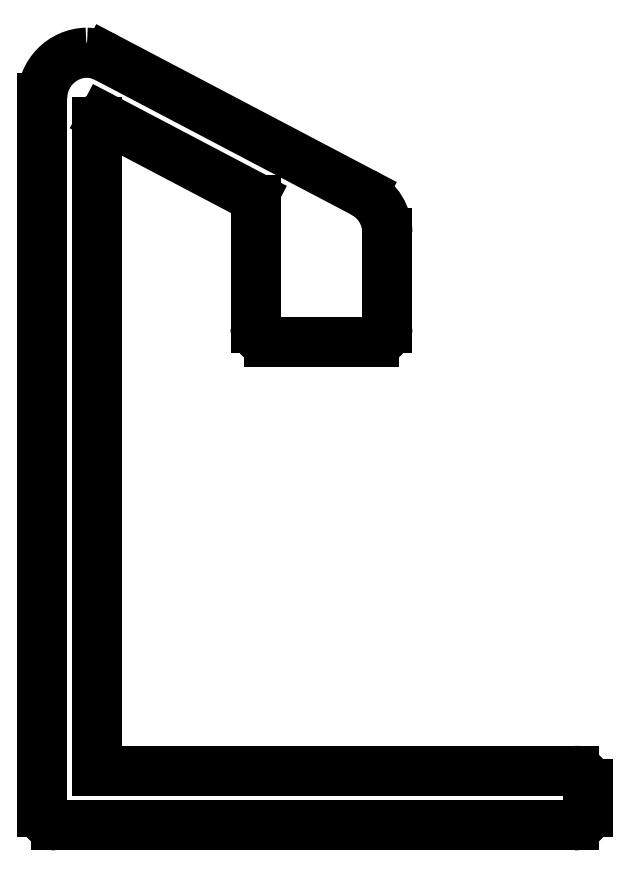
<metadata>
{"format":"dxf","ext":"dxf","renderer":"ezdxf+matplotlib","layout":"modelspace","background":"white","min_lineweight":24,"dpi":150}
</metadata>
<code>
0
SECTION
2
ENTITIES
0
LINE
8
0
10
802.4
20
617.8
30
0
11
802.4
21
615.7
31
0
0
ARC
8
0
10
802.1
20
615.7
30
0
40
0.3
50
270
51
360
0
LINE
8
0
10
802.1
20
615.4
30
0
11
799.8
21
615.4
31
0
0
ARC
8
0
10
799.8
20
615.7
30
0
40
0.3
50
180
51
270
0
LINE
8
0
10
799.5
20
615.7
30
0
11
799.5
21
618.5
31
0
0
ARC
8
0
10
799.4
20
618.5
30
0
40
0.1
50
360
51
62.27
0
LINE
8
0
10
799.4
20
618.6
30
0
11
796.1
21
620.3
31
0
0
ARC
8
0
10
796.1
20
620.2
30
0
40
0.1
50
62.27
51
180
0
LINE
8
0
10
796
20
620.2
30
0
11
796
21
606
31
0
0
LINE
8
0
10
796
20
606
30
0
11
806.5
21
606
31
0
0
ARC
8
0
10
806.5
20
605.7
30
0
40
0.3
50
360
51
90
0
LINE
8
0
10
806.8
20
605.7
30
0
11
806.8
21
605.1
31
0
0
ARC
8
0
10
806.5
20
605.1
30
0
40
0.3
50
270
51
2.171e-11
0
LINE
8
0
10
806.5
20
604.8
30
0
11
795.1
21
604.8
31
0
0
ARC
8
0
10
795.1
20
605.1
30
0
40
0.3
50
180
51
270
0
LINE
8
0
10
794.8
20
605.1
30
0
11
794.8
21
620.8
31
0
0
ARC
8
0
10
795.8
20
620.8
30
0
40
1
50
91.34
51
180
0
ARC
8
0
10
795.7
20
620.8
30
0
40
1
50
62.27
51
88.66
0
LINE
8
0
10
796.2
20
621.7
30
0
11
801.8
21
618.7
31
0
0
ARC
8
0
10
801.4
20
617.8
30
0
40
1
50
6.514e-12
51
62.27
0
ENDSEC
0
EOF

</code>
